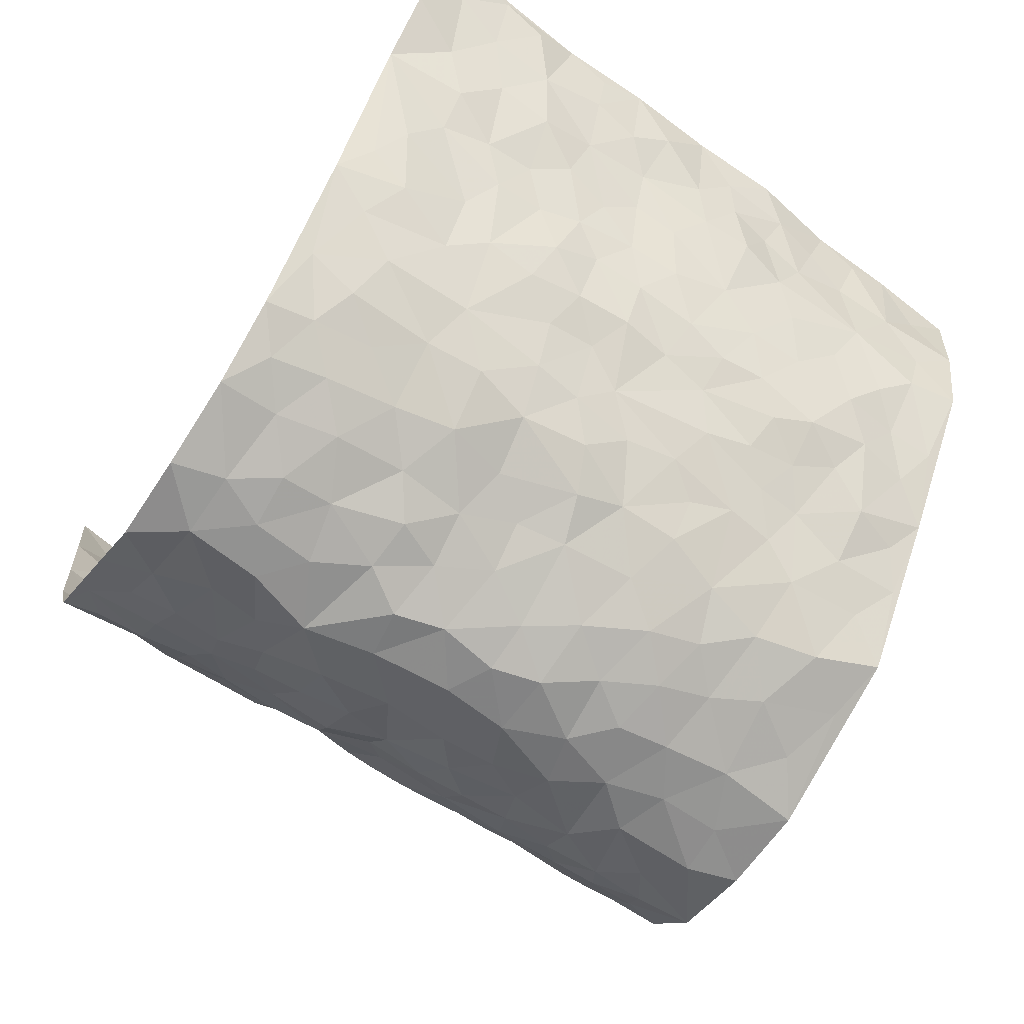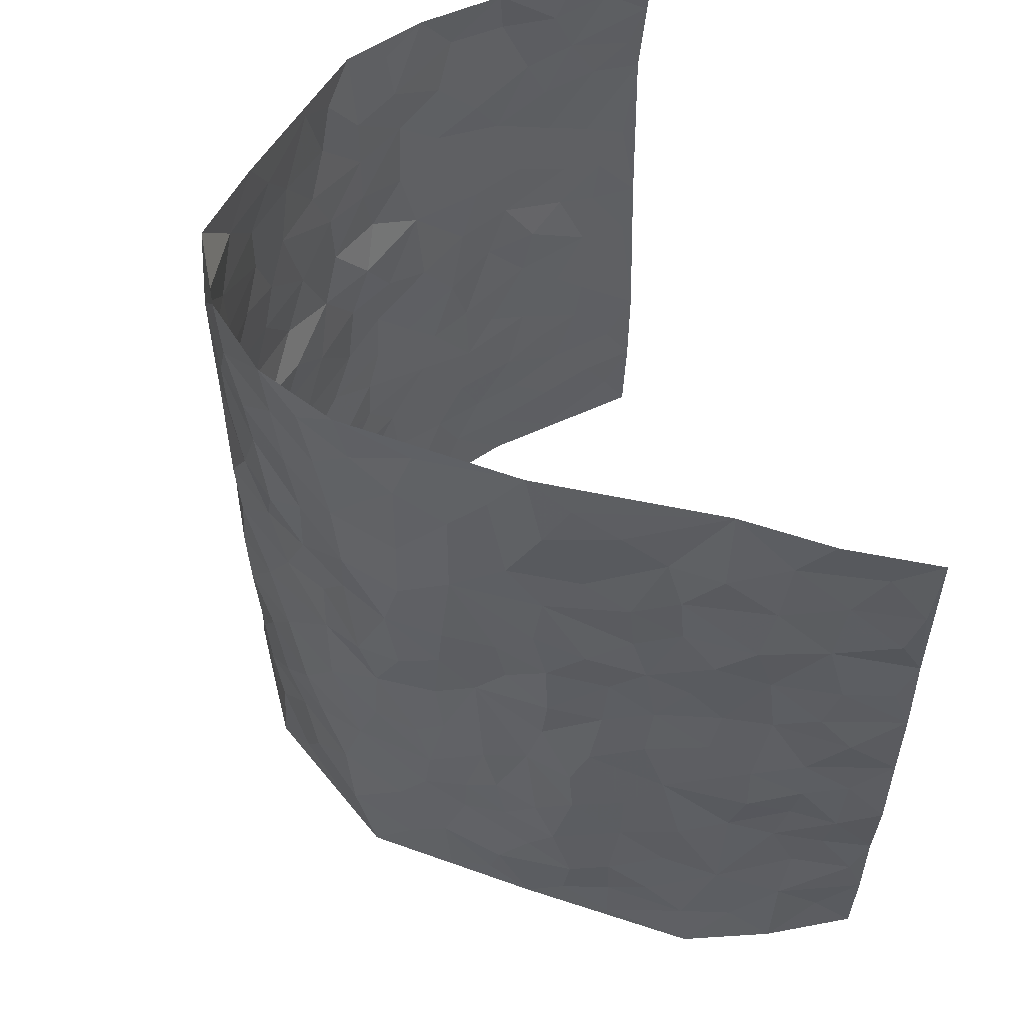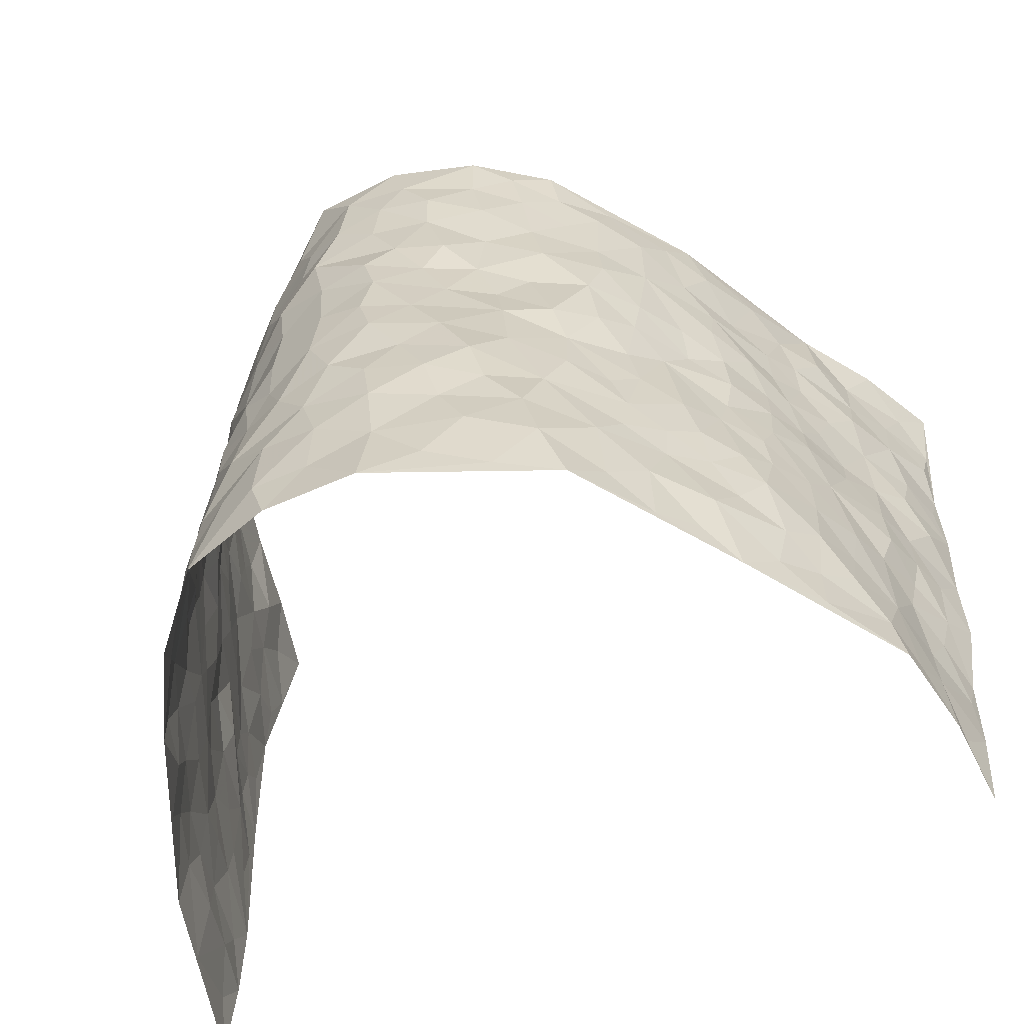
<metadata>
{"format":"obj","ext":"obj","renderer":"f3d","projection":"perspective","resolution":1024,"background":"white","views":[{"elev":-66.1,"azim":-123.1,"up":"+Z"},{"elev":52.3,"azim":-105.9,"up":"+Y"},{"elev":-62.5,"azim":-157.6,"up":"+Y"}]}
</metadata>
<code>
v -0.5466 0.005508 0.44
v -0.6243 1.001 0.4099
v 0.5268 -0.003627 0.4274
v 0.5099 0.9945 0.4356
v -0.5282 0.3953 0.2544
v -0.5872 0.5025 0.4299
v -0.5369 0.3616 0.3165
v 0.01206 0.002869 -0.292
v -0.5642 0.2552 0.4362
v -0.5617 0.3407 0.3769
v -0.5121 0.006483 0.195
v -0.558 0.1302 0.4383
v -0.4905 0.296 0.1754
v -0.5375 0.00584 0.3168
v -0.5274 0.2928 0.3018
v -0.3683 0.004266 -0.004516
v -0.5573 0.1926 0.4163
v -0.2479 0.1683 -0.1639
v -0.512 0.3257 0.2386
v -0.533 0.1244 0.3236
v -0.5381 0.06808 0.3852
v -0.5188 0.06843 0.2579
v -0.4778 0.1307 0.1411
v -0.5018 0.07953 0.1877
v -0.5313 0.2116 0.3356
v -0.5476 0.2741 0.3686
v -0.5121 0.1821 0.2324
v -0.4809 0.2132 0.1602
v -0.5479 0.4911 0.3206
v -0.5857 0.3776 0.4295
v -0.4924 1 0.203
v -0.4118 0.2244 0.01833
v 0.2598 0.1595 -0.2348
v -0.5973 0.7523 0.4243
v -0.2947 0.3938 -0.1066
v -0.5255 0.7543 0.2398
v -0.5273 0.8332 0.2578
v -0.4284 0.4451 0.06113
v -0.4288 0.6078 0.08307
v -0.3704 0.9983 -0.01402
v -0.5904 0.6894 0.4033
v -0.4595 0.5648 0.1368
v -0.3182 0.7534 -0.09741
v -0.3925 0.2822 -0.001885
v -0.3562 0.2273 -0.03617
v -0.3792 0.1644 -0.008241
v -0.3483 0.6369 -0.0463
v -0.297 0.5596 -0.1101
v 0.1721 0.4739 -0.2792
v -0.2724 0.2224 -0.1313
v -0.1793 0.6099 -0.2092
v -0.3067 0.6289 -0.1071
v -0.252 0.05924 -0.1545
v -0.4405 0.7121 0.1078
v -0.3112 0.1959 -0.08317
v -0.5602 0.6195 0.3239
v -0.02706 0.3478 -0.292
v 0.06807 0.3395 -0.3033
v 0.2779 0.4524 -0.1995
v -0.07771 0.5504 -0.2661
v -0.1384 0.5549 -0.23
v 0.1006 0.6294 -0.3024
v -0.4558 0.349 0.105
v -0.4955 0.5762 0.2172
v -0.5999 0.8119 0.393
v -0.4194 0.1317 0.04321
v -0.2937 0.01406 -0.1029
v -0.5258 0.4689 0.2543
v -0.4536 0.1751 0.08951
v -0.442 0.02183 0.09562
v -0.2187 0.003102 -0.201
v -0.4426 0.09192 0.09567
v -0.4042 0.0562 0.03878
v -0.3333 0.03967 -0.0525
v -0.3549 0.1058 -0.04514
v -0.5697 0.6878 0.3412
v -0.6083 0.8764 0.4094
v -0.4959 0.5117 0.2031
v 0.00434 0.9968 -0.3087
v -0.5251 0.6774 0.2637
v -0.4213 0.3175 0.04226
v -0.383 0.4627 0.008419
v 0.01526 0.5704 -0.3075
v -0.03681 0.4821 -0.288
v 0.01244 0.4186 -0.3085
v -0.1089 0.1287 -0.2579
v -0.4204 0.6716 0.05229
v -0.5765 0.564 0.3644
v -0.4937 0.693 0.1996
v -0.3513 0.2988 -0.04717
v -0.4559 0.27 0.1028
v -0.3835 0.6892 -0.006059
v -0.1484 0.4843 -0.2329
v -0.2205 0.4355 -0.1817
v -0.4522 0.6512 0.1245
v 0.0007448 0.1172 -0.2867
v -0.321 0.5109 -0.06693
v -0.28 0.2894 -0.1253
v -0.2086 0.5026 -0.2014
v -0.1563 0.3815 -0.2332
v -0.5962 0.627 0.4261
v -0.4779 0.6248 0.1769
v -0.5265 0.582 0.2746
v -0.2936 0.1118 -0.1103
v -0.3933 0.5345 0.01192
v -0.4766 0.4092 0.1512
v -0.1155 0.3244 -0.2638
v -0.1305 0.2502 -0.2492
v -0.3897 0.6127 0.009945
v 0.1177 0.7283 -0.3052
v 0.006682 0.2146 -0.2964
v -0.06131 0.2731 -0.2837
v 0.015 0.2882 -0.3002
v -0.3382 0.3653 -0.06186
v -0.1744 0.185 -0.2287
v -0.4636 0.4908 0.1259
v -0.4166 0.3836 0.03861
v -0.3732 0.3932 -0.009698
v -0.2601 0.5233 -0.1571
v -0.2204 0.3504 -0.1863
v -0.2838 0.4673 -0.114
v -0.1952 0.2714 -0.207
v -0.07665 0.411 -0.2759
v -0.43 0.5337 0.07591
v -0.0769 0.1988 -0.2672
v -0.1926 0.09446 -0.2235
v -0.3163 0.2598 -0.08307
v -0.5671 0.4403 0.3809
v -0.5485 0.4238 0.3228
v 0.1021 0.4225 -0.3023
v 0.2147 0.239 -0.2632
v 0.09223 0.5164 -0.3047
v 0.02895 0.4871 -0.3105
v 0.1716 0.3934 -0.274
v 0.4847 0.4945 0.2476
v 0.2208 0.4347 -0.2525
v 0.2603 0.3147 -0.2257
v 0.1657 0.5676 -0.2804
v 0.1286 0.9966 -0.2978
v -0.2528 0.6188 -0.1703
v 0.3574 0.8776 -0.09515
v 0.3996 0.9951 -0.04254
v -0.1872 0.7796 -0.2178
v -0.05126 0.8618 -0.2949
v -0.2626 0.3492 -0.1388
v -0.3485 0.5667 -0.03257
v -0.0591 0.05354 -0.2676
v -0.1375 0.02329 -0.2351
v 0.1353 0.004378 -0.288
v 0.01938 0.8584 -0.309
v -0.007172 0.6984 -0.2979
v 0.3516 0.1968 -0.1004
v 0.3127 0.2907 -0.1709
v 0.4236 0.5241 0.05674
v 0.396 0.5453 -0.004123
v 0.3739 0.1353 -0.07418
v 0.4005 0.2271 -0.0114
v 0.3536 0.3616 -0.1092
v 0.03139 0.6399 -0.3113
v -0.04495 0.6262 -0.28
v -0.1265 0.7279 -0.2476
v -0.07467 0.691 -0.2786
v -0.0502 0.7891 -0.2874
v -0.1154 0.6317 -0.2476
v 0.02888 0.7728 -0.3058
v 0.2224 0.9971 -0.2151
v -0.01367 0.9248 -0.3055
v -0.2302 0.8449 -0.1839
v -0.1781 0.8778 -0.232
v -0.2657 0.78 -0.1519
v -0.2177 0.9962 -0.2091
v -0.201 0.6949 -0.2116
v -0.2721 0.6995 -0.1548
v -0.1258 0.8274 -0.2608
v -0.1155 0.9955 -0.2773
v 0.2096 0.7454 -0.2445
v 0.1787 0.6672 -0.2779
v 0.2981 0.5952 -0.1776
v 0.2465 0.5238 -0.2204
v 0.2493 0.6657 -0.2163
v 0.3534 0.7427 -0.09329
v 0.3091 0.6827 -0.1477
v 0.2615 0.7325 -0.1997
v 0.07409 0.9276 -0.3115
v 0.08555 0.8219 -0.3092
v 0.1462 0.857 -0.2806
v 0.2343 0.8723 -0.2217
v 0.2868 0.7923 -0.1736
v 0.227 0.5959 -0.2424
v -0.5661 0.8697 0.3308
v -0.4693 0.8178 0.1555
v -0.5623 0.777 0.319
v -0.565 1 0.3016
v -0.5877 0.9425 0.3642
v -0.5291 0.9232 0.2692
v -0.5009 0.887 0.1963
v -0.4355 0.9302 0.08517
v -0.4588 0.8872 0.1383
v -0.4693 0.7473 0.1617
v -0.4059 0.8153 0.04978
v -0.4402 0.7823 0.102
v -0.3901 0.9014 0.0009557
v -0.3181 0.8782 -0.09723
v -0.4032 0.9607 0.03299
v -0.3609 0.816 -0.03556
v -0.3464 0.9362 -0.05405
v -0.2811 0.9715 -0.129
v -0.3872 0.7615 0.004309
v -0.2711 0.9003 -0.1524
v -0.2245 0.9284 -0.1948
v 0.1564 0.7841 -0.2767
v 0.2386 0.8034 -0.2211
v 0.1818 0.9323 -0.2562
v 0.3352 0.8105 -0.1193
v 0.2966 0.8793 -0.1592
v 0.3222 0.9801 -0.12
v 0.257 0.9359 -0.188
v 0.3678 0.9453 -0.08009
v 0.3235 0.4936 -0.1286
v 0.2881 0.5297 -0.1709
v 0.3762 0.603 -0.03968
v 0.3594 0.6633 -0.08899
v 0.3434 0.5877 -0.1114
v 0.3175 0.1911 -0.1608
v 0.3837 0.3342 -0.0486
v 0.3746 0.5222 -0.0669
v 0.3117 0.3887 -0.163
v -0.1124 0.9122 -0.2691
v -0.1676 0.9551 -0.2446
v 0.3014 0.1347 -0.1902
v 0.4309 0.01326 0.07167
v 0.2044 0.3342 -0.2601
v 0.2637 0.386 -0.2223
v 0.4188 0.2467 0.04756
v 0.4685 0.9938 0.1927
v 0.523 0.2459 0.4317
v 0.3916 0.8093 -0.03625
v 0.4748 0.4848 0.1734
v 0.3866 0.7443 -0.03757
v 0.5363 0.4966 0.4292
v 0.4461 0.292 0.13
v 0.4003 0.4672 -0.02401
v 0.4853 0.3078 0.2326
v 0.4152 0.4142 0.02598
v 0.385 0.001968 -0.04263
v 0.09991 0.2524 -0.2953
v 0.397 0.07673 -0.02984
v 0.1441 0.3194 -0.2887
v 0.3472 0.267 -0.1033
v 0.5057 0.2613 0.3274
v 0.4394 0.4595 0.1039
v 0.417 0.0815 0.04091
v 0.3725 0.4258 -0.07886
v 0.4283 0.37 0.07056
v 0.2744 0.2341 -0.2114
v 0.3826 0.2713 -0.05208
v 0.2646 0.08076 -0.2336
v 0.3307 0.003232 -0.1542
v 0.252 0.004622 -0.249
v 0.21 0.1169 -0.2675
v 0.07808 0.1701 -0.295
v 0.1548 0.1907 -0.2856
v 0.4313 0.1466 0.07313
v 0.4858 0.4201 0.2316
v 0.4723 0.2182 0.2043
v 0.4471 0.07937 0.1079
v 0.4518 0.3823 0.1285
v 0.468 0.3365 0.1747
v 0.5091 0.3225 0.3391
v 0.4786 0.5651 0.2017
v 0.4611 0.1436 0.1479
v 0.4806 0.147 0.2172
v 0.4999 0.3642 0.294
v 0.5222 0.3455 0.3943
v 0.5113 0.4356 0.3392
v 0.4173 0.3117 0.04704
v 0.4872 0.1025 0.274
v 0.3069 0.06487 -0.1797
v 0.3506 0.06928 -0.1131
v 0.08304 0.07903 -0.2898
v 0.1555 0.07439 -0.2897
v 0.5448 0.7477 0.4287
v 0.472 0.07664 0.1856
v 0.4422 0.214 0.1158
v 0.5296 0.421 0.4123
v 0.525 0.5059 0.3577
v 0.4885 0.2471 0.2634
v 0.4058 0.1481 -0.003047
v 0.4767 -0.001142 0.1858
v 0.3944 0.3933 -0.02941
v 0.5189 0.05914 0.3899
v 0.5214 0.1208 0.4299
v 0.4999 0.1764 0.2927
v 0.5045 0.1202 0.3511
v 0.4961 0.005515 0.28
v 0.5168 0.1837 0.3897
v 0.4531 0.5532 0.1261
v 0.4607 0.6304 0.1518
v 0.4294 0.6335 0.04904
v 0.5099 0.6886 0.2788
v 0.451 0.7688 0.09126
v 0.5375 0.6221 0.4077
v 0.4855 0.6392 0.2243
v 0.5144 0.5924 0.3076
v 0.4813 0.7412 0.1902
v 0.5088 0.5275 0.2988
v 0.5276 0.571 0.3676
v 0.5248 0.6568 0.3438
v 0.4468 0.6901 0.1016
v 0.4292 0.721 0.02796
v 0.4019 0.6719 -0.02222
v 0.5026 0.8494 0.3093
v 0.4719 0.868 0.1703
v 0.4971 0.7737 0.268
v 0.5201 0.7755 0.3509
v 0.4849 0.8407 0.2379
v 0.5267 0.8711 0.4293
v 0.4638 0.7995 0.1535
v 0.5303 0.8089 0.4067
v 0.4812 0.928 0.199
v 0.4868 0.9945 0.314
v 0.4445 0.9954 0.07223
v 0.4851 0.9218 0.279
v 0.5097 0.9253 0.3627
v 0.4653 0.9315 0.1189
v 0.4186 0.8986 0.0239
v 0.3922 0.8784 -0.03603
v 0.4208 0.9666 0.01543
v 0.433 0.8193 0.03173
v 0.4539 0.8579 0.09576
f 29 6 128
f 12 21 20
f 26 10 9
f 55 45 46
f 27 19 15
f 26 9 17
f 101 6 88
f 12 1 21
f 7 15 19
f 125 86 96
f 84 123 85
f 129 29 128
f 25 27 15
f 12 20 17
f 73 75 66
f 22 14 11
f 26 17 25
f 9 12 17
f 25 15 26
f 5 129 7
f 52 146 48
f 55 18 50
f 7 19 5
f 20 27 25
f 124 82 105
f 41 76 34
f 20 14 22
f 14 20 21
f 14 21 1
f 24 22 11
f 24 27 22
f 72 66 69
f 69 32 91
f 70 24 11
f 24 23 27
f 17 20 25
f 27 20 22
f 10 15 7
f 10 26 15
f 23 28 27
f 27 13 19
f 28 23 69
f 13 27 28
f 119 121 94
f 10 7 129
f 6 30 128
f 9 10 30
f 36 192 80
f 80 102 89
f 118 81 44
f 64 103 78
f 115 126 86
f 45 32 46
f 91 63 13
f 129 68 29
f 95 87 54
f 95 54 199
f 202 40 204
f 82 97 105
f 29 88 6
f 18 55 104
f 148 126 71
f 38 82 124
f 50 18 122
f 117 82 38
f 5 19 106
f 82 117 118
f 80 64 102
f 127 45 55
f 194 77 190
f 98 35 114
f 39 124 105
f 127 50 98
f 106 19 13
f 66 75 46
f 39 95 42
f 63 117 38
f 95 89 102
f 101 56 76
f 51 140 99
f 18 53 126
f 62 83 132
f 45 127 90
f 112 113 57
f 103 29 68
f 130 85 58
f 109 39 105
f 35 94 121
f 113 246 58
f 151 165 163
f 120 100 94
f 114 127 98
f 192 190 65
f 95 39 87
f 36 191 37
f 67 104 74
f 56 101 88
f 13 63 106
f 192 34 76
f 268 241 243
f 108 115 125
f 93 84 60
f 133 84 85
f 156 288 157
f 101 76 41
f 80 103 64
f 105 97 146
f 99 61 51
f 92 109 47
f 125 96 111
f 158 227 153
f 75 104 55
f 69 66 32
f 81 91 32
f 106 78 68
f 42 64 78
f 77 34 65
f 24 70 72
f 75 73 16
f 16 71 67
f 2 34 77
f 13 28 91
f 103 56 88
f 56 80 76
f 72 69 23
f 11 16 70
f 16 73 70
f 16 67 74
f 115 18 126
f 24 72 23
f 73 72 70
f 16 74 75
f 72 73 66
f 32 45 44
f 84 83 60
f 66 46 32
f 78 106 116
f 117 63 81
f 67 53 104
f 103 68 78
f 69 91 28
f 36 80 89
f 106 38 116
f 106 68 5
f 81 118 117
f 62 132 138
f 32 44 81
f 53 67 71
f 57 58 85
f 123 100 107
f 93 60 61
f 33 230 224
f 8 96 147
f 132 133 130
f 140 48 119
f 93 100 123
f 122 98 50
f 164 60 160
f 53 71 126
f 125 112 108
f 193 194 195
f 75 55 46
f 63 91 81
f 56 103 80
f 196 198 31
f 18 104 53
f 121 48 97
f 38 106 63
f 118 97 82
f 97 35 121
f 51 172 140
f 130 134 49
f 87 39 109
f 288 252 263
f 97 114 35
f 47 43 92
f 57 113 58
f 248 130 58
f 34 101 41
f 114 90 127
f 116 124 42
f 145 94 35
f 118 114 97
f 167 79 175
f 98 145 35
f 85 123 57
f 43 47 52
f 199 36 89
f 42 78 116
f 159 83 62
f 88 29 103
f 74 104 75
f 118 44 90
f 173 140 172
f 42 95 102
f 190 192 37
f 65 190 77
f 89 95 199
f 125 111 112
f 92 87 109
f 18 115 122
f 177 180 176
f 112 57 107
f 109 105 146
f 93 94 100
f 285 286 275
f 96 86 147
f 137 232 131
f 57 123 107
f 87 92 208
f 49 134 136
f 132 130 49
f 161 164 162
f 50 127 55
f 122 108 107
f 122 107 100
f 48 140 52
f 118 90 114
f 99 119 94
f 123 84 93
f 36 37 192
f 48 121 119
f 120 122 100
f 39 42 124
f 38 124 116
f 248 58 246
f 44 45 90
f 98 122 120
f 146 52 47
f 94 93 99
f 168 209 170
f 212 183 188
f 202 197 200
f 42 102 64
f 107 108 112
f 99 93 61
f 8 280 96
f 112 111 113
f 125 115 86
f 115 108 122
f 128 30 10
f 5 68 129
f 10 129 128
f 132 49 138
f 83 84 133
f 130 133 85
f 83 133 132
f 248 134 130
f 156 152 224
f 151 110 165
f 212 186 211
f 153 224 249
f 254 251 244
f 246 261 262
f 225 158 249
f 49 136 179
f 185 184 150
f 214 188 181
f 181 188 182
f 161 163 174
f 143 170 172
f 110 211 185
f 184 79 167
f 174 228 169
f 62 110 159
f 163 150 144
f 210 169 229
f 170 143 168
f 176 211 110
f 98 120 145
f 94 145 120
f 48 146 97
f 109 146 47
f 148 86 126
f 147 86 148
f 71 8 148
f 8 147 148
f 244 276 254
f 232 136 134
f 174 143 161
f 60 83 160
f 163 162 151
f 159 160 83
f 261 281 262
f 259 281 149
f 219 220 59
f 246 113 111
f 33 255 131
f 157 256 152
f 137 255 153
f 230 278 279
f 262 260 33
f 154 155 242
f 131 255 137
f 248 131 232
f 281 280 149
f 259 258 278
f 220 179 59
f 159 151 160
f 162 160 151
f 164 61 60
f 228 174 144
f 144 174 163
f 159 110 151
f 161 172 164
f 186 184 185
f 161 162 163
f 61 164 51
f 160 162 164
f 187 217 213
f 150 163 165
f 205 202 200
f 79 184 139
f 170 43 173
f 174 169 143
f 161 143 172
f 167 144 150
f 176 180 183
f 172 170 173
f 223 226 221
f 185 150 165
f 99 140 119
f 207 206 203
f 172 51 164
f 43 52 173
f 173 52 140
f 167 175 228
f 228 229 169
f 210 168 169
f 177 110 62
f 189 138 179
f 62 138 177
f 136 232 233
f 181 182 222
f 150 184 167
f 178 180 189
f 49 179 138
f 177 138 189
f 180 178 182
f 178 179 220
f 307 308 304
f 222 223 221
f 215 187 188
f 176 183 212
f 187 213 186
f 214 215 188
f 185 211 186
f 237 181 239
f 182 188 183
f 110 185 165
f 216 215 141
f 211 176 212
f 182 183 180
f 176 110 177
f 213 184 186
f 178 189 179
f 177 189 180
f 195 190 37
f 197 198 200
f 195 194 190
f 34 192 65
f 80 192 76
f 37 196 195
f 194 2 77
f 193 2 194
f 196 37 191
f 31 193 195
f 198 196 191
f 31 195 196
f 199 201 191
f 197 204 31
f 198 191 201
f 31 198 197
f 201 199 54
f 36 199 191
f 54 208 201
f 208 43 205
f 208 54 87
f 198 201 200
f 206 205 203
f 43 170 203
f 210 207 209
f 40 202 206
f 31 204 40
f 197 202 204
f 208 205 200
f 43 203 205
f 205 206 202
f 203 209 207
f 171 40 207
f 40 206 207
f 208 200 201
f 43 208 92
f 170 209 203
f 168 143 169
f 207 210 171
f 168 210 209
f 188 187 212
f 212 187 186
f 166 139 213
f 184 213 139
f 237 214 181
f 215 214 141
f 216 141 218
f 213 217 166
f 142 166 216
f 217 216 166
f 187 215 217
f 216 217 215
f 237 141 214
f 142 216 218
f 223 222 182
f 179 136 59
f 223 220 219
f 267 238 251
f 237 327 141
f 223 182 178
f 158 290 253
f 220 223 178
f 59 233 227
f 233 59 136
f 248 246 131
f 153 249 158
f 251 254 267
f 223 219 226
f 111 261 246
f 297 251 238
f 276 256 157
f 167 228 144
f 229 228 175
f 175 171 229
f 229 171 210
f 260 257 33
f 265 271 272
f 266 289 283
f 269 243 250
f 249 224 152
f 266 283 271
f 227 233 137
f 253 227 158
f 325 313 320
f 135 264 275
f 310 329 239
f 270 298 297
f 249 256 225
f 275 273 269
f 311 222 221
f 155 154 299
f 234 276 157
f 310 311 299
f 222 239 181
f 221 226 155
f 266 263 252
f 242 290 244
f 264 273 275
f 273 264 243
f 242 244 154
f 276 290 225
f 288 234 157
f 240 282 302
f 275 286 306
f 225 290 158
f 234 263 284
f 241 254 276
f 233 232 137
f 137 153 227
f 264 135 238
f 244 251 154
f 260 259 257
f 227 253 219
f 33 224 255
f 154 297 299
f 240 302 307
f 297 154 251
f 264 268 243
f 253 226 219
f 271 284 263
f 277 294 293
f 290 242 253
f 241 234 284
f 59 227 219
f 242 155 226
f 252 245 231
f 157 152 156
f 257 230 33
f 152 256 249
f 278 230 257
f 262 33 131
f 224 153 255
f 259 278 257
f 134 248 232
f 230 279 224
f 96 261 111
f 261 96 280
f 280 281 261
f 246 262 131
f 252 247 245
f 268 267 241
f 283 277 272
f 288 247 252
f 275 274 285
f 295 291 294
f 267 268 264
f 263 234 288
f 309 310 299
f 290 276 244
f 283 272 271
f 267 254 241
f 265 243 241
f 236 240 285
f 297 238 270
f 303 305 298
f 241 276 234
f 221 155 299
f 272 277 293
f 250 243 287
f 286 285 240
f 284 271 265
f 271 263 266
f 295 3 291
f 225 256 276
f 241 284 265
f 289 266 231
f 3 292 291
f 321 235 323
f 293 294 296
f 279 278 258
f 245 279 258
f 279 156 224
f 260 281 259
f 280 8 149
f 262 281 260
f 231 266 252
f 267 264 238
f 306 304 270
f 283 289 295
f 243 269 273
f 236 269 250
f 294 292 296
f 274 236 285
f 269 274 275
f 250 287 293
f 245 289 231
f 236 274 269
f 156 279 247
f 242 226 253
f 247 279 245
f 243 265 287
f 288 156 247
f 265 272 293
f 296 292 236
f 293 287 265
f 295 294 277
f 277 283 295
f 236 250 296
f 289 3 295
f 292 294 291
f 293 296 250
f 300 304 308
f 325 320 235
f 329 330 326
f 270 304 303
f 270 303 298
f 309 305 301
f 135 306 270
f 299 297 298
f 298 309 299
f 238 135 270
f 300 314 305
f 303 300 305
f 304 306 307
f 300 303 304
f 282 319 315
f 322 325 235
f 275 306 135
f 307 306 286
f 240 307 286
f 308 307 302
f 302 282 308
f 308 282 315
f 305 309 298
f 310 309 301
f 310 301 329
f 310 239 311
f 222 311 239
f 299 311 221
f 319 312 315
f 312 323 316
f 301 305 318
f 305 314 316
f 300 308 315
f 316 314 312
f 312 314 315
f 315 314 300
f 323 312 324
f 316 313 318
f 282 4 317
f 330 313 325
f 4 321 324
f 235 320 323
f 282 317 319
f 312 319 317
f 326 325 322
f 316 320 313
f 316 318 305
f 142 218 327
f 327 218 141
f 316 323 320
f 324 312 317
f 4 324 317
f 321 323 324
f 318 313 330
f 328 326 322
f 326 327 329
f 329 327 237
f 326 328 327
f 322 142 328
f 327 328 142
f 329 237 239
f 301 318 330
f 326 330 325
f 330 329 301

</code>
